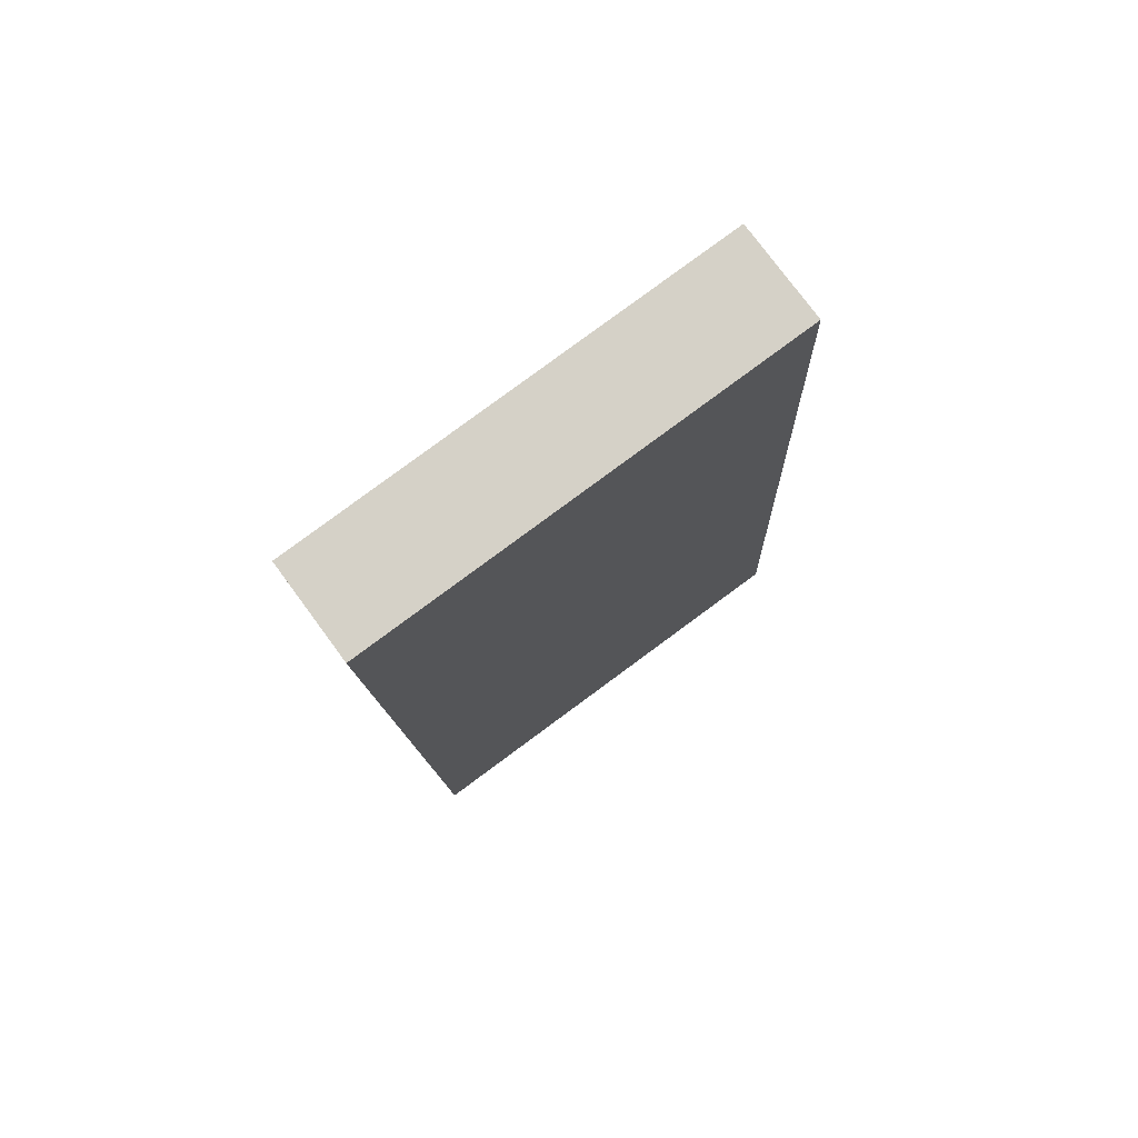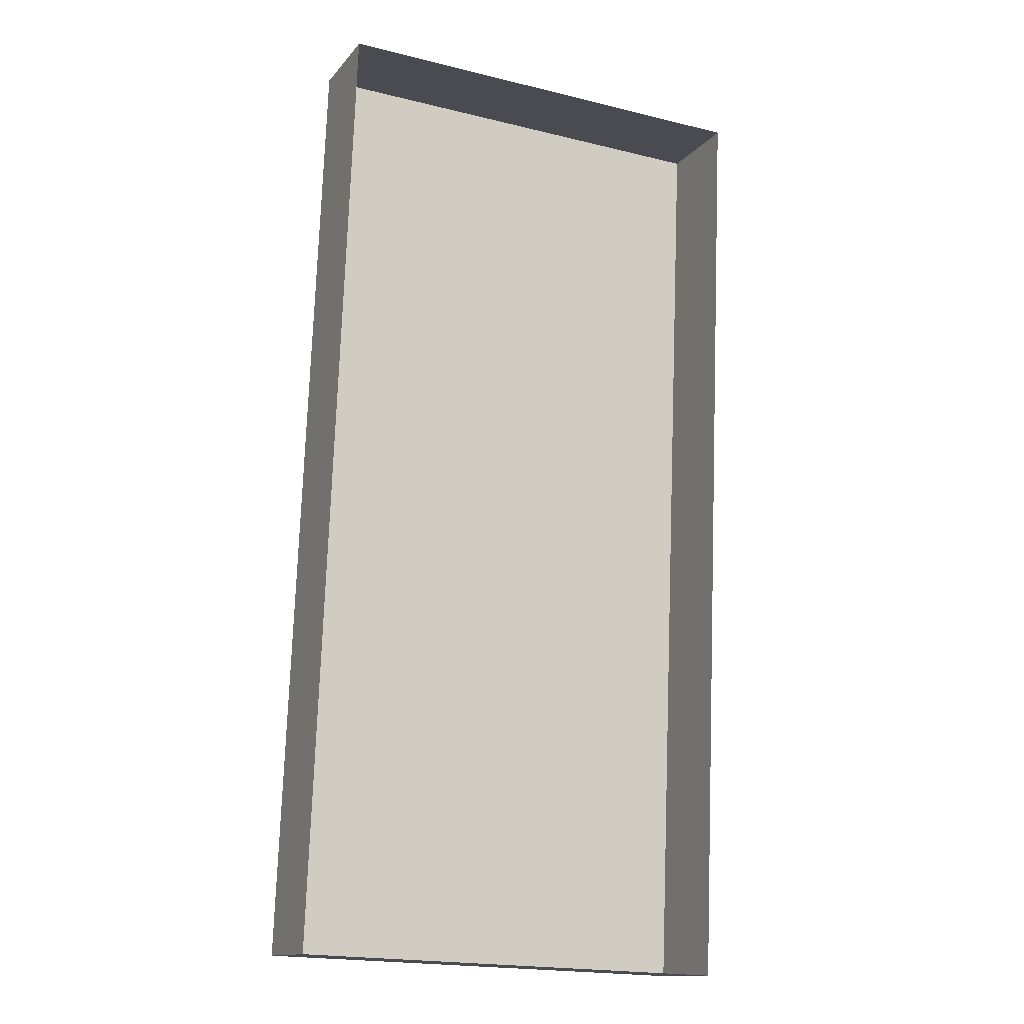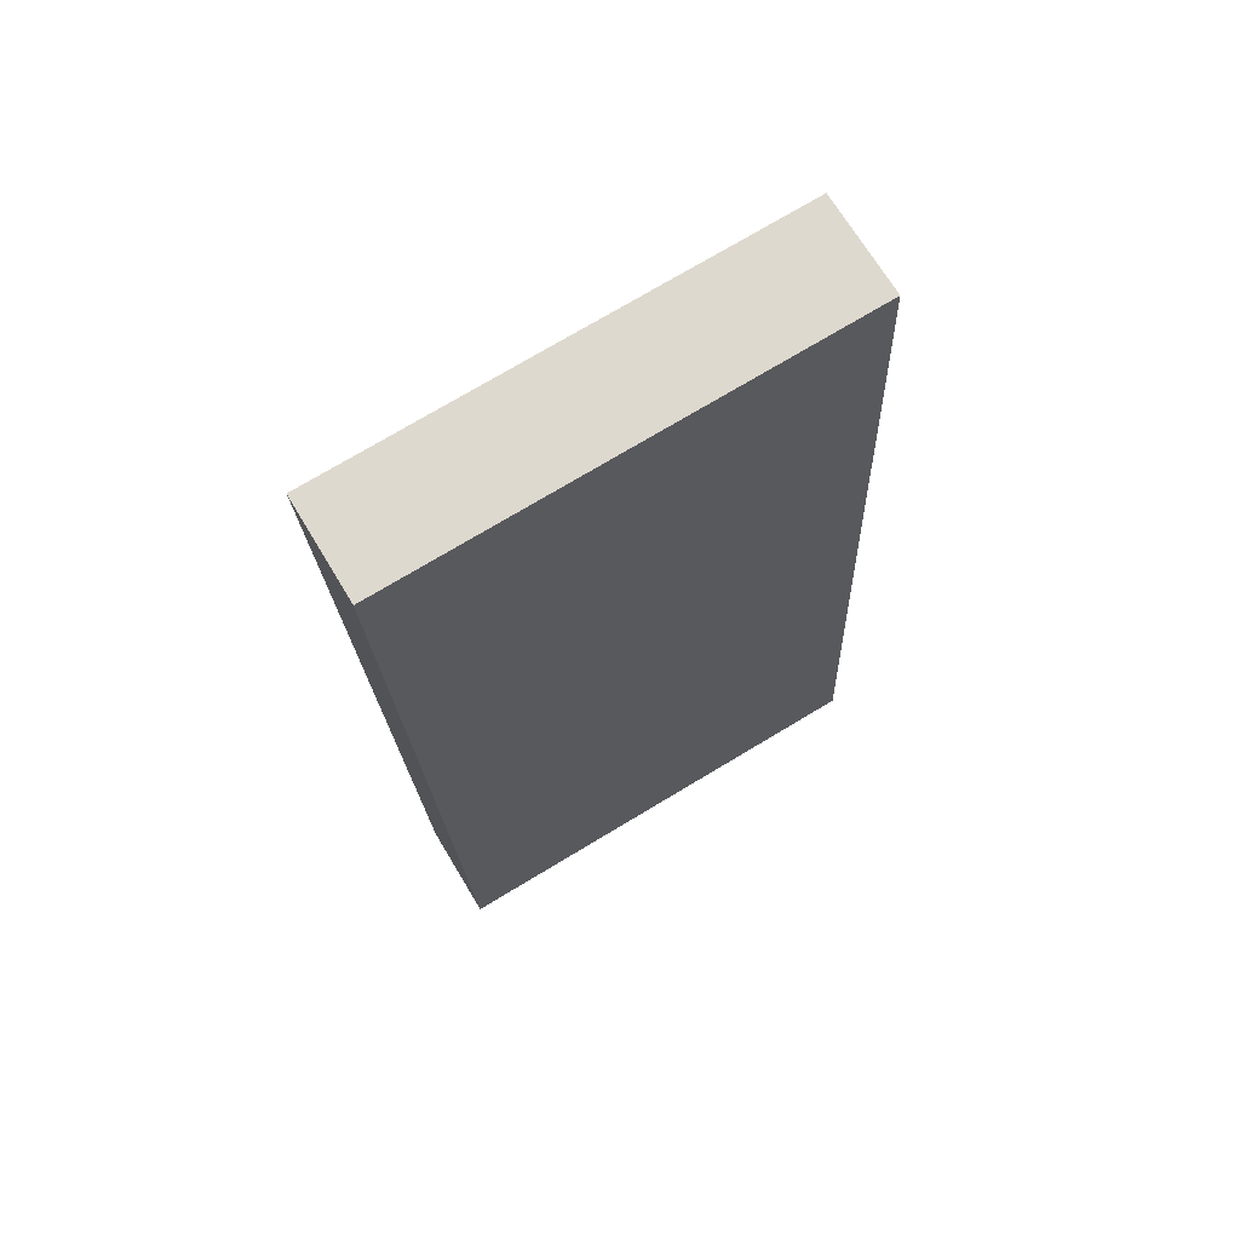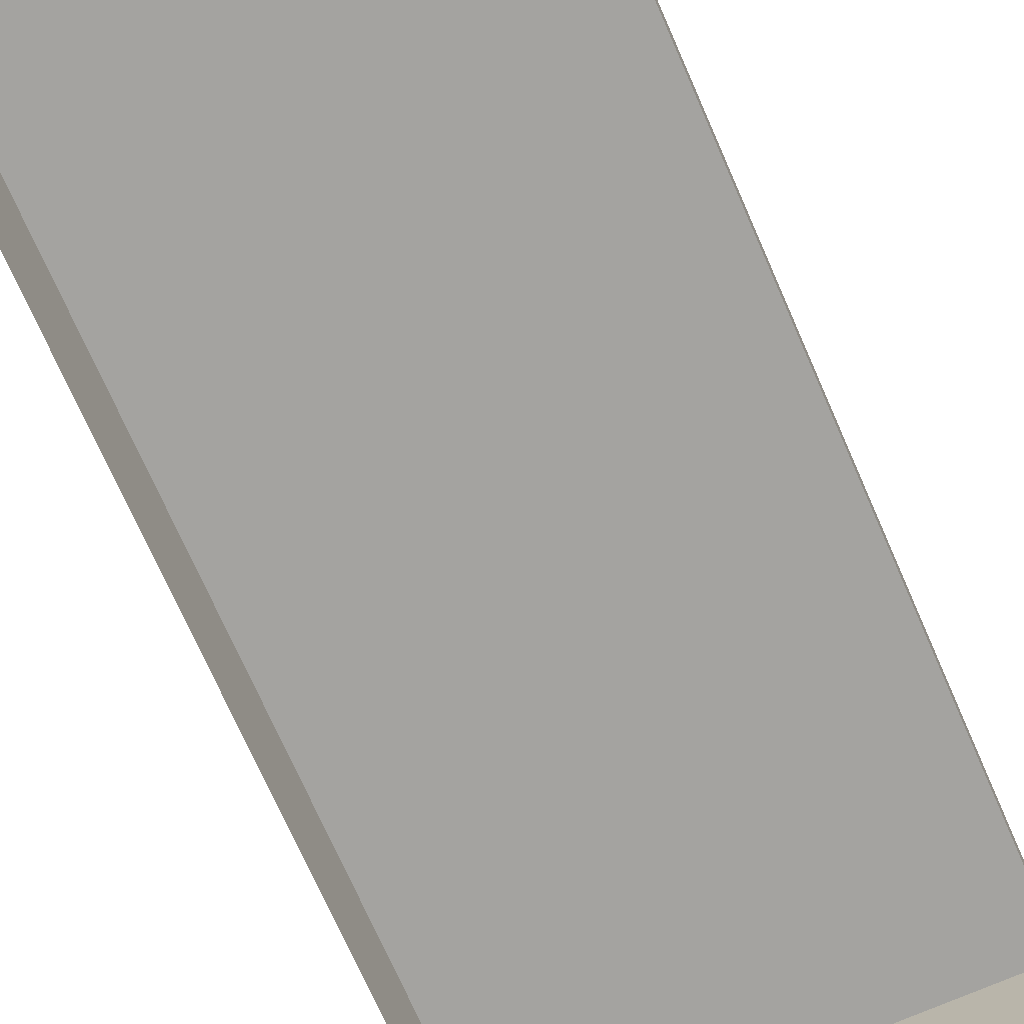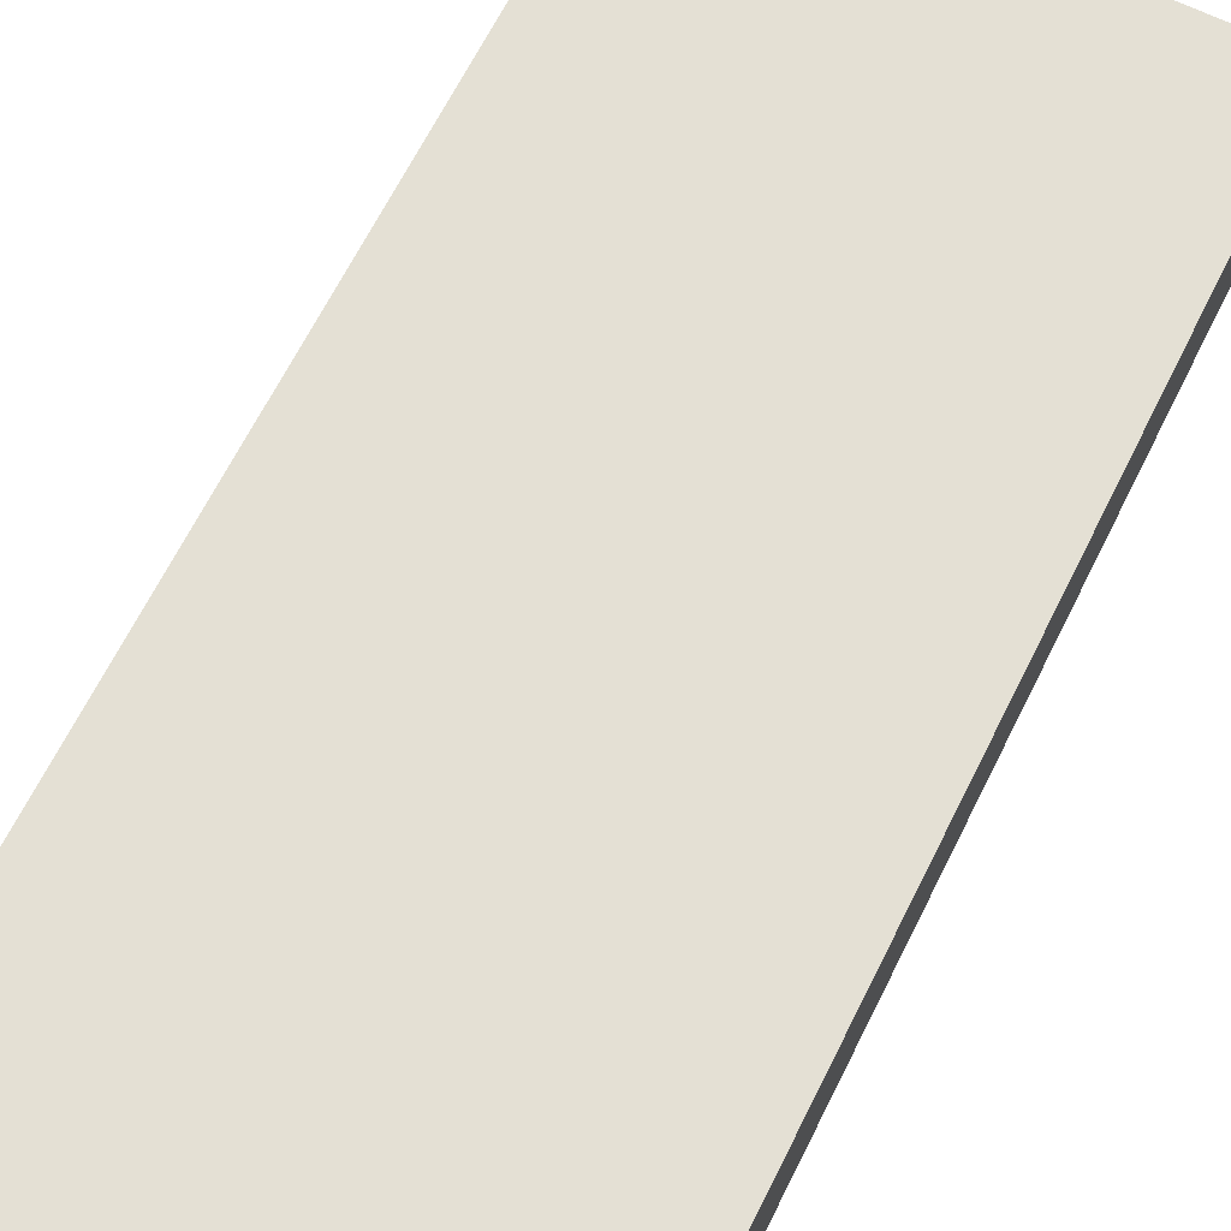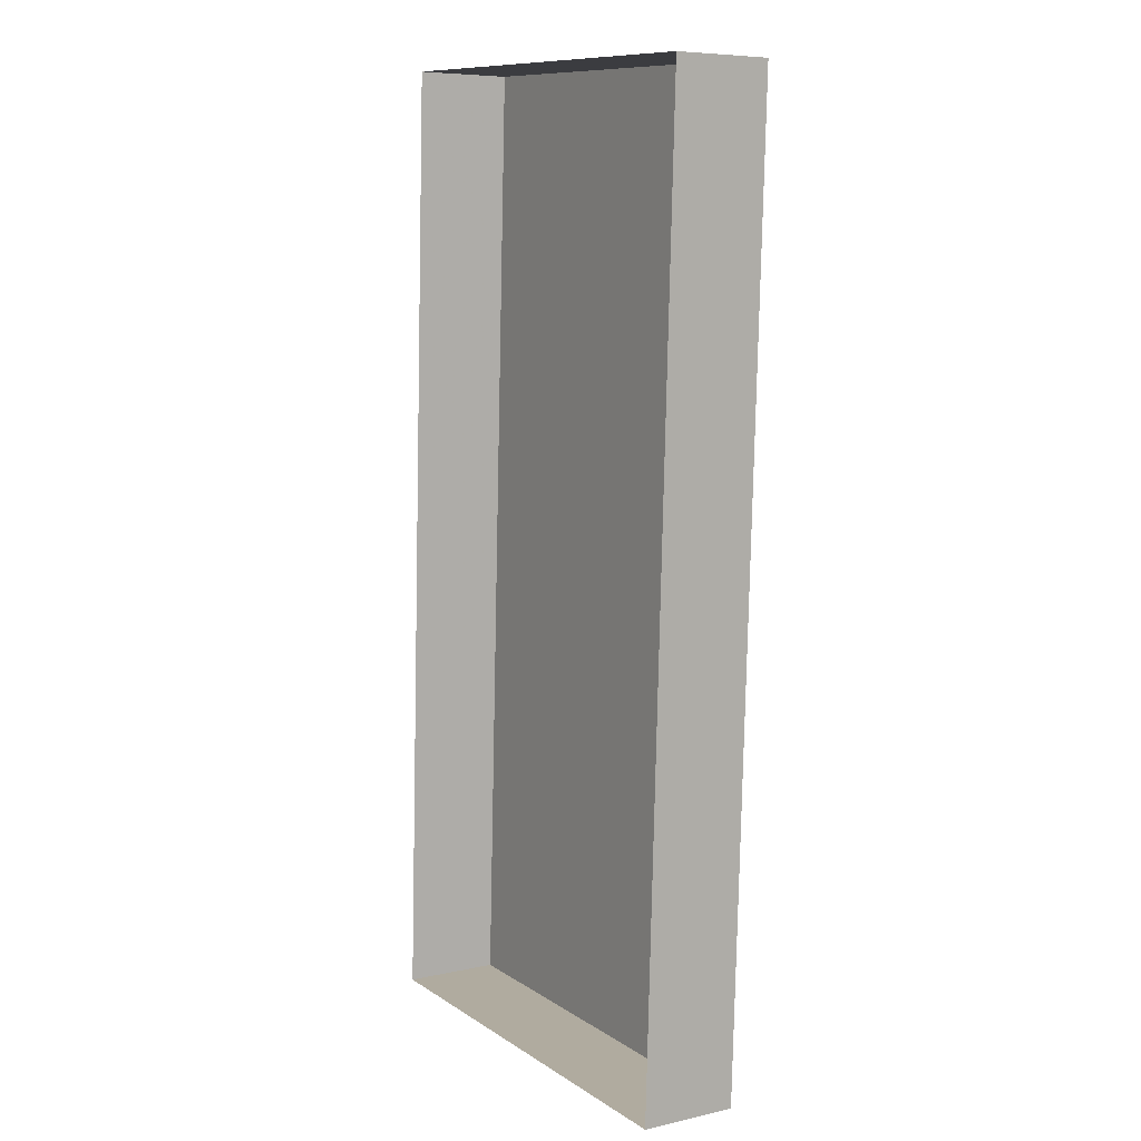
<metadata>
{"format":"obj","ext":"obj","renderer":"f3d","projection":"perspective","resolution":1024,"background":"white","views":[{"elev":76.8,"azim":-36.3,"up":"+Y"},{"elev":-13.6,"azim":155.6,"up":"+Y"},{"elev":69.4,"azim":-30.9,"up":"+Y"},{"elev":-72.8,"azim":26.1,"up":"+Z"},{"elev":66.1,"azim":28.8,"up":"+Z"},{"elev":7.4,"azim":-122.5,"up":"+Y"}]}
</metadata>
<code>
v -1.205e+04 -3.423e+04 37.59
v -1.204e+04 -3.423e+04 37.59
v -1.204e+04 -3.424e+04 37.59
v -1.205e+04 -3.424e+04 37.59
v -1.205e+04 -3.423e+04 38.37
v -1.205e+04 -3.424e+04 38.37
v -1.204e+04 -3.424e+04 38.37
v -1.204e+04 -3.423e+04 38.37
f 1 2 3
f 4 1 3
f 5 6 7
f 8 5 7
f 6 4 3
f 7 6 3
f 5 1 4
f 6 5 4
f 5 2 1
f 5 8 2
f 7 3 2
f 8 7 2

</code>
